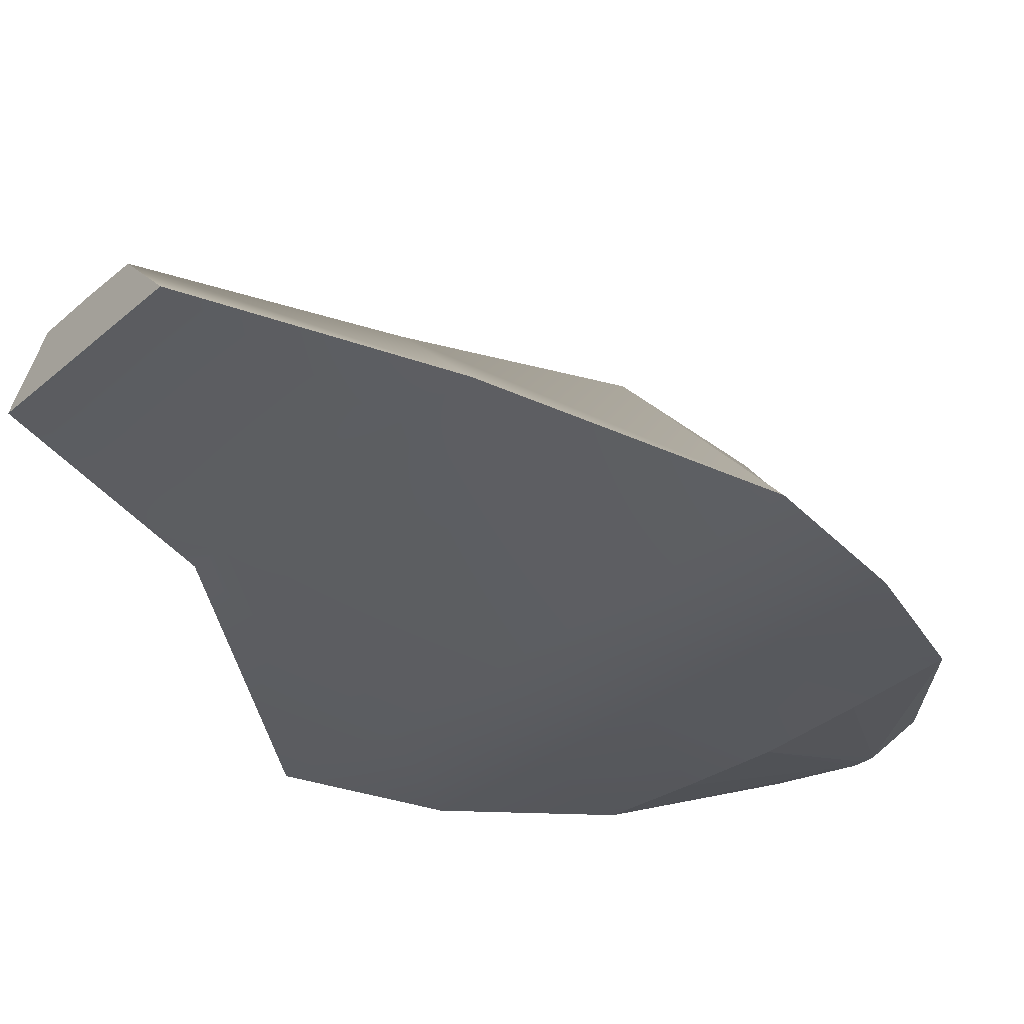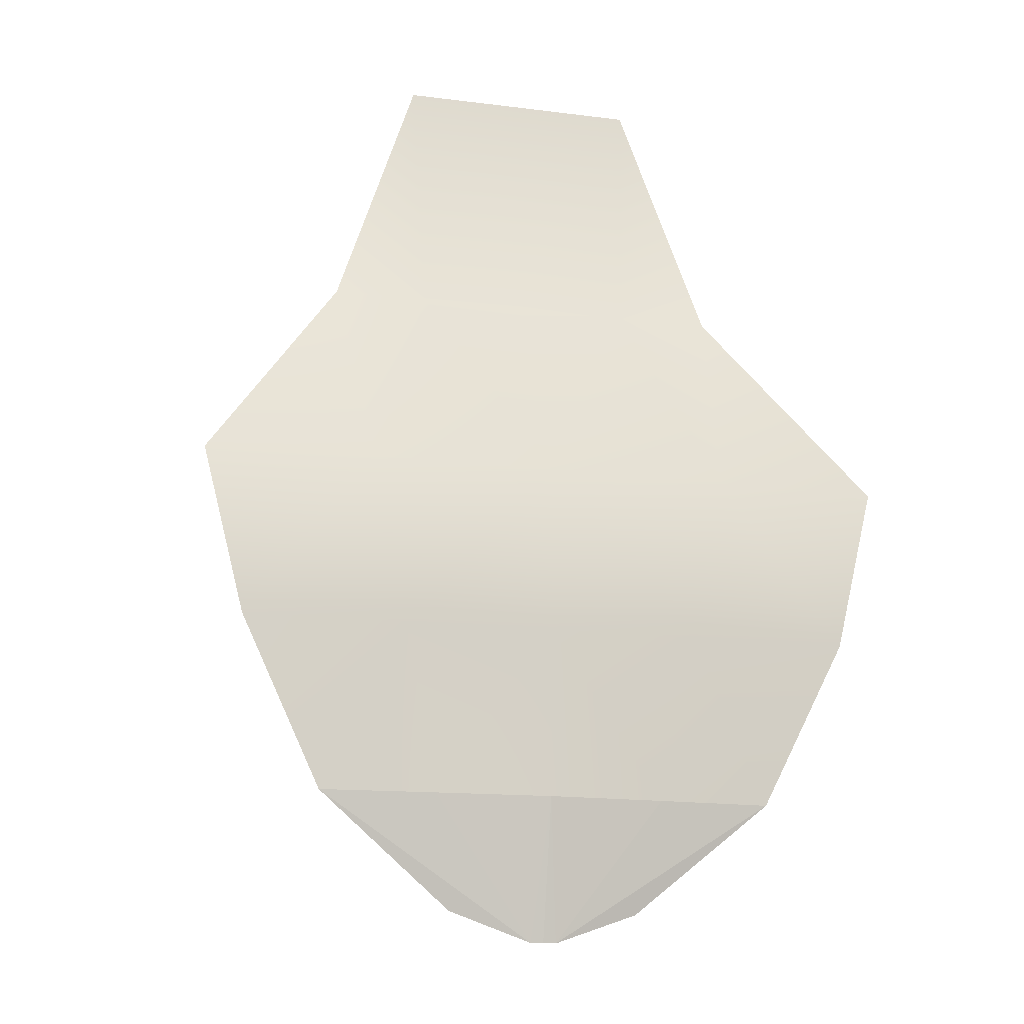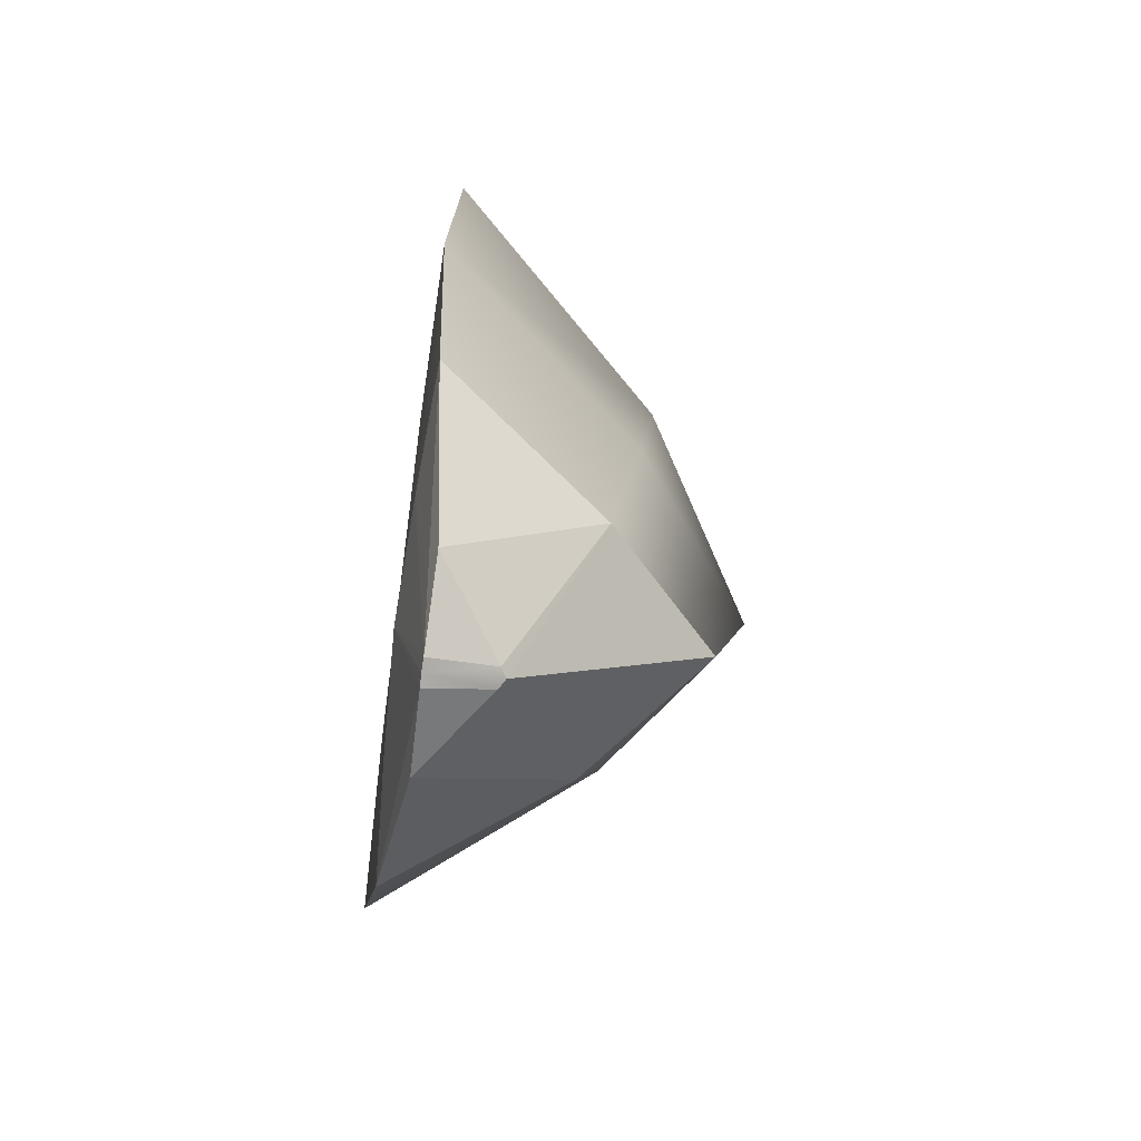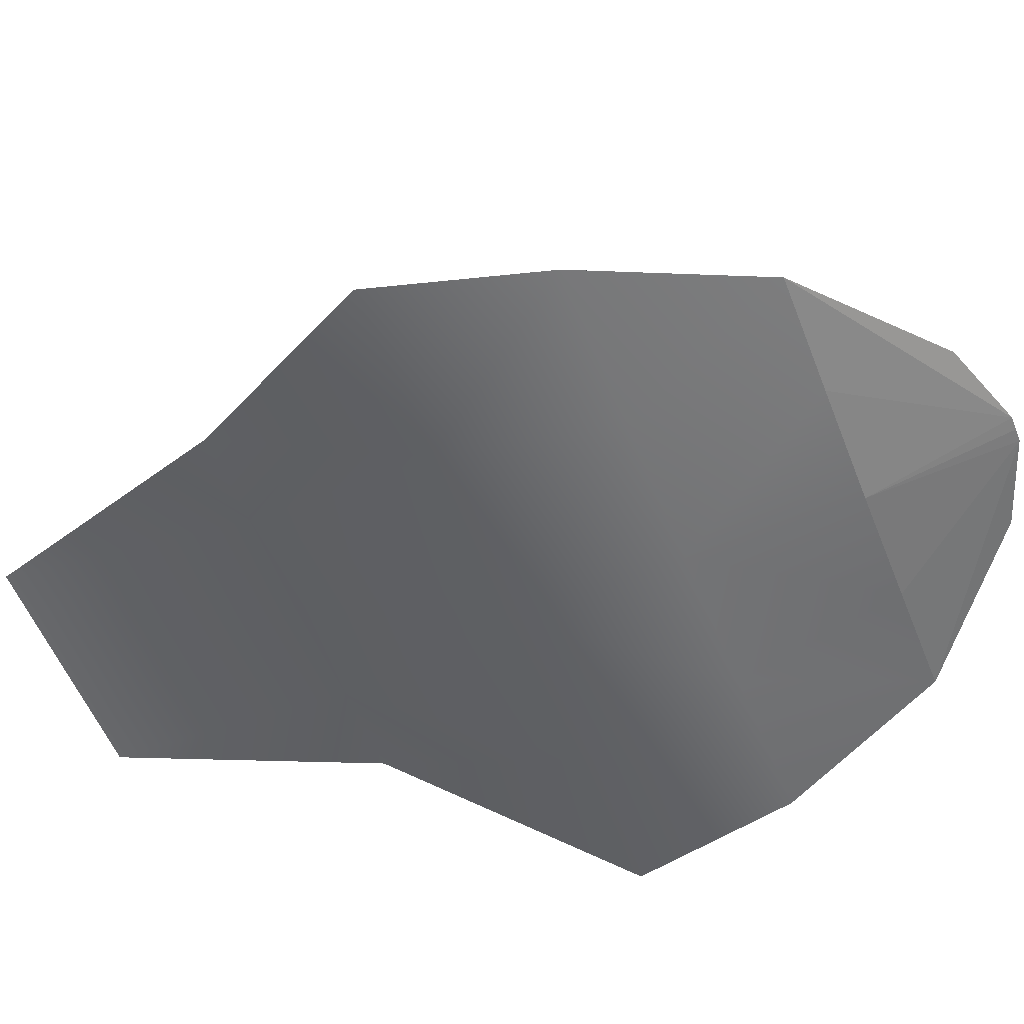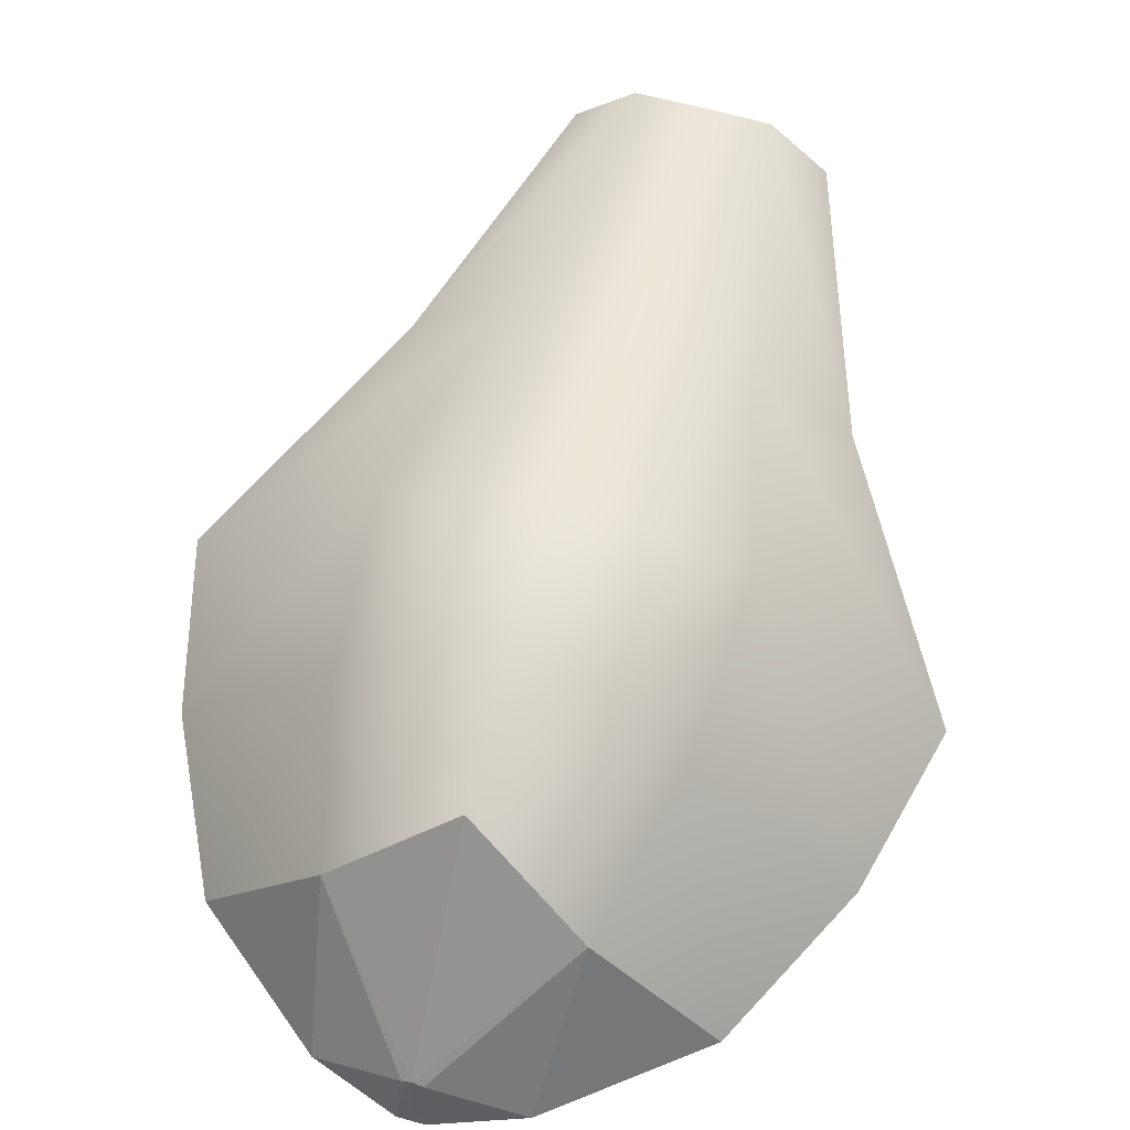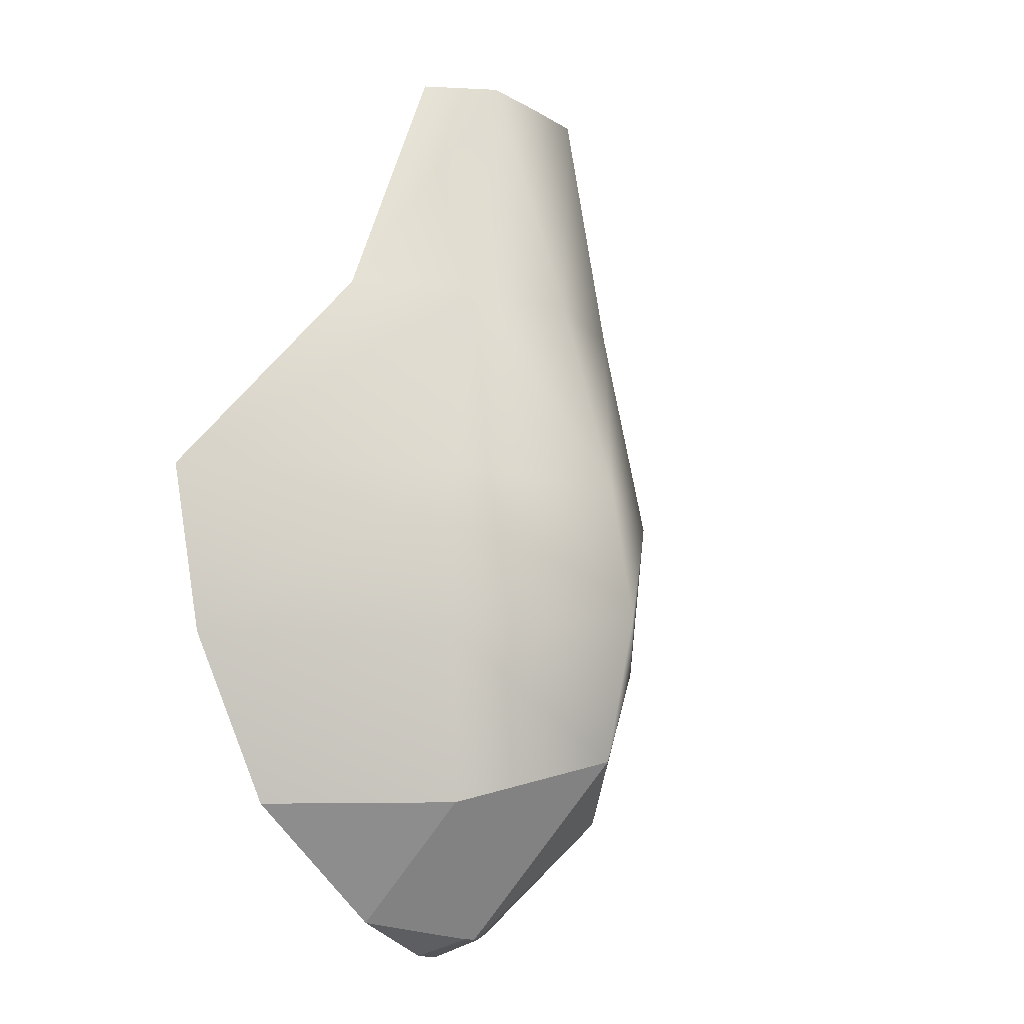
<metadata>
{"format":"obj","ext":"obj","renderer":"f3d","projection":"perspective","resolution":1024,"background":"white","views":[{"elev":-31.1,"azim":-129.8,"up":"+Z"},{"elev":-15.5,"azim":165.0,"up":"+Y"},{"elev":-78.3,"azim":-97.5,"up":"+Y"},{"elev":-54.9,"azim":-68.7,"up":"+Z"},{"elev":64.1,"azim":15.7,"up":"+Z"},{"elev":-15.6,"azim":-50.3,"up":"+Y"}]}
</metadata>
<code>
v  -3.925 4.13 -0.9325
v  -2.096 4.13 -0.9325
v  -3.466 0.0618 -3.036
v  -6.687 0.0618 -2.838
v  -3.067 0.0618 1.085
v  -2.096 4.13 0.8249
v  -2.296 8.918 -0.4967
v  -1.222 8.918 -0.4967
v  -0 4.13 -0.9308
v  -0 0.0618 -3.08
v  -0 -5.417 2.372
v  -0 -2.668 3.036
v  -2.857 -3.088 0.8292
v  -2.125 -6.239 0.3473
v  -1.222 8.918 0.5511
v  -4.351 -6.239 -2.65
v  -5.896 -3.088 -2.924
v  -2.828 -3.088 -2.974
v  -2.189 -6.239 -2.773
v  -0 8.918 -0.4986
v  -1.806 -8.338 -2.25
v  -0.1762 -8.616 -1.095
v  -0.2443 -8.891 -2.254
v  -0 -6.239 -2.86
v  -0 -8.891 -2.259
v  -0 -8.616 -0.9908
v  -0 -3.088 -2.974
v  -0 8.918 0.5718
v  -0 4.13 1.392
v  -0 0.0618 2.555
v  3.925 4.13 -0.9325
v  6.687 0.0618 -2.838
v  3.466 0.0618 -3.036
v  2.096 4.13 -0.9325
v  2.096 4.13 0.8249
v  3.067 0.0618 1.085
v  2.296 8.918 -0.4967
v  1.222 8.918 -0.4967
v  2.125 -6.239 0.3473
v  2.857 -3.088 0.8292
v  1.222 8.918 0.5511
v  4.351 -6.239 -2.65
v  2.189 -6.239 -2.773
v  2.828 -3.088 -2.974
v  5.896 -3.088 -2.924
v  0.1762 -8.616 -1.095
v  1.806 -8.338 -2.25
v  0.2443 -8.891 -2.254
o Collider
g Collider
f 1 2 3
f 3 4 1
f 4 5 6
f 6 1 4
f 7 8 2
f 2 1 7
f 2 9 10
f 10 3 2
f 11 12 13
f 13 14 11
f 8 7 15
f 16 17 18
f 18 19 16
f 8 20 9
f 9 2 8
f 15 7 1
f 1 6 15
f 14 16 21
f 21 22 14
f 16 19 23
f 23 21 16
f 24 25 23
f 23 19 24
f 22 21 23
f 25 26 22
f 22 23 25
f 17 13 5
f 5 4 17
f 18 3 10
f 10 27 18
f 17 4 3
f 3 18 17
f 16 14 13
f 13 17 16
f 20 8 15
f 15 28 20
f 19 18 27
f 27 24 19
f 14 22 26
f 26 11 14
f 15 6 29
f 29 28 15
f 6 5 30
f 30 29 6
f 5 13 12
f 12 30 5
f 31 32 33
f 33 34 31
f 32 31 35
f 35 36 32
f 37 31 34
f 34 38 37
f 34 33 10
f 10 9 34
f 11 39 40
f 40 12 11
f 38 41 37
f 42 43 44
f 44 45 42
f 38 34 9
f 9 20 38
f 41 35 31
f 31 37 41
f 39 46 47
f 47 42 39
f 42 47 48
f 48 43 42
f 24 43 48
f 48 25 24
f 46 48 47
f 25 48 46
f 46 26 25
f 45 32 36
f 36 40 45
f 44 27 10
f 10 33 44
f 45 44 33
f 33 32 45
f 42 45 40
f 40 39 42
f 20 28 41
f 41 38 20
f 43 24 27
f 27 44 43
f 39 11 26
f 26 46 39
f 41 28 29
f 29 35 41
f 35 29 30
f 30 36 35
f 36 30 12
f 12 40 36

</code>
